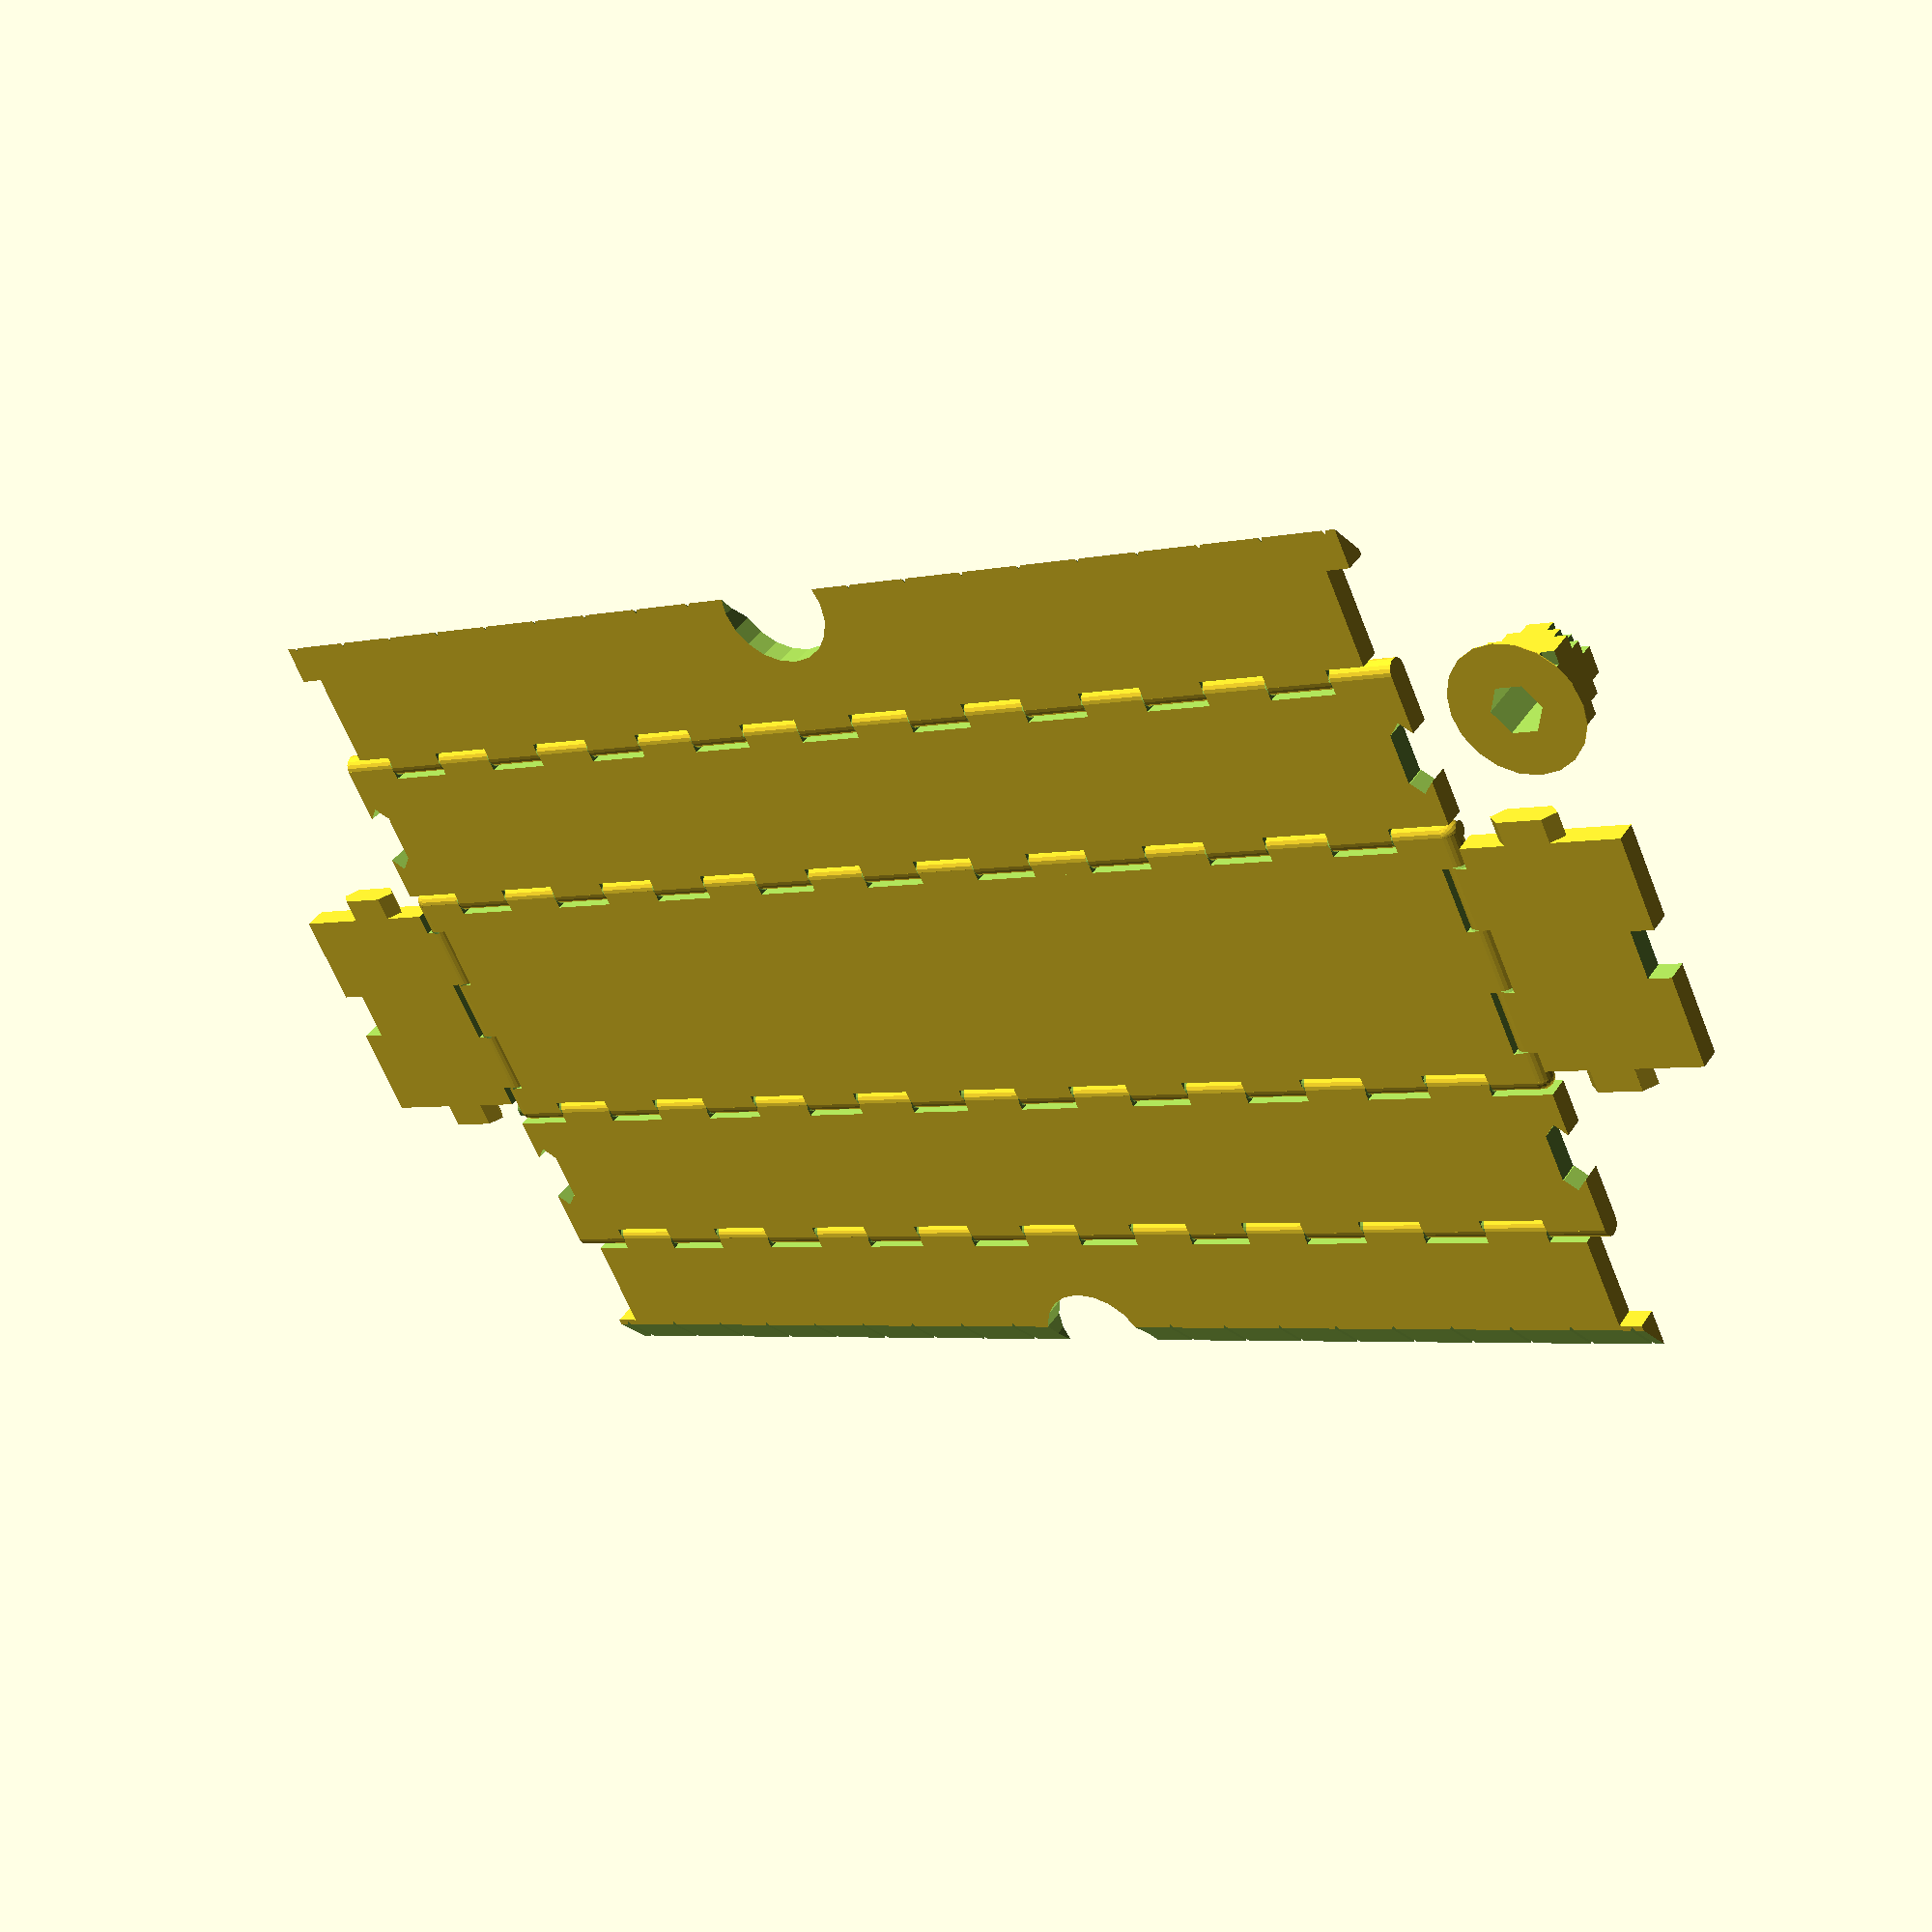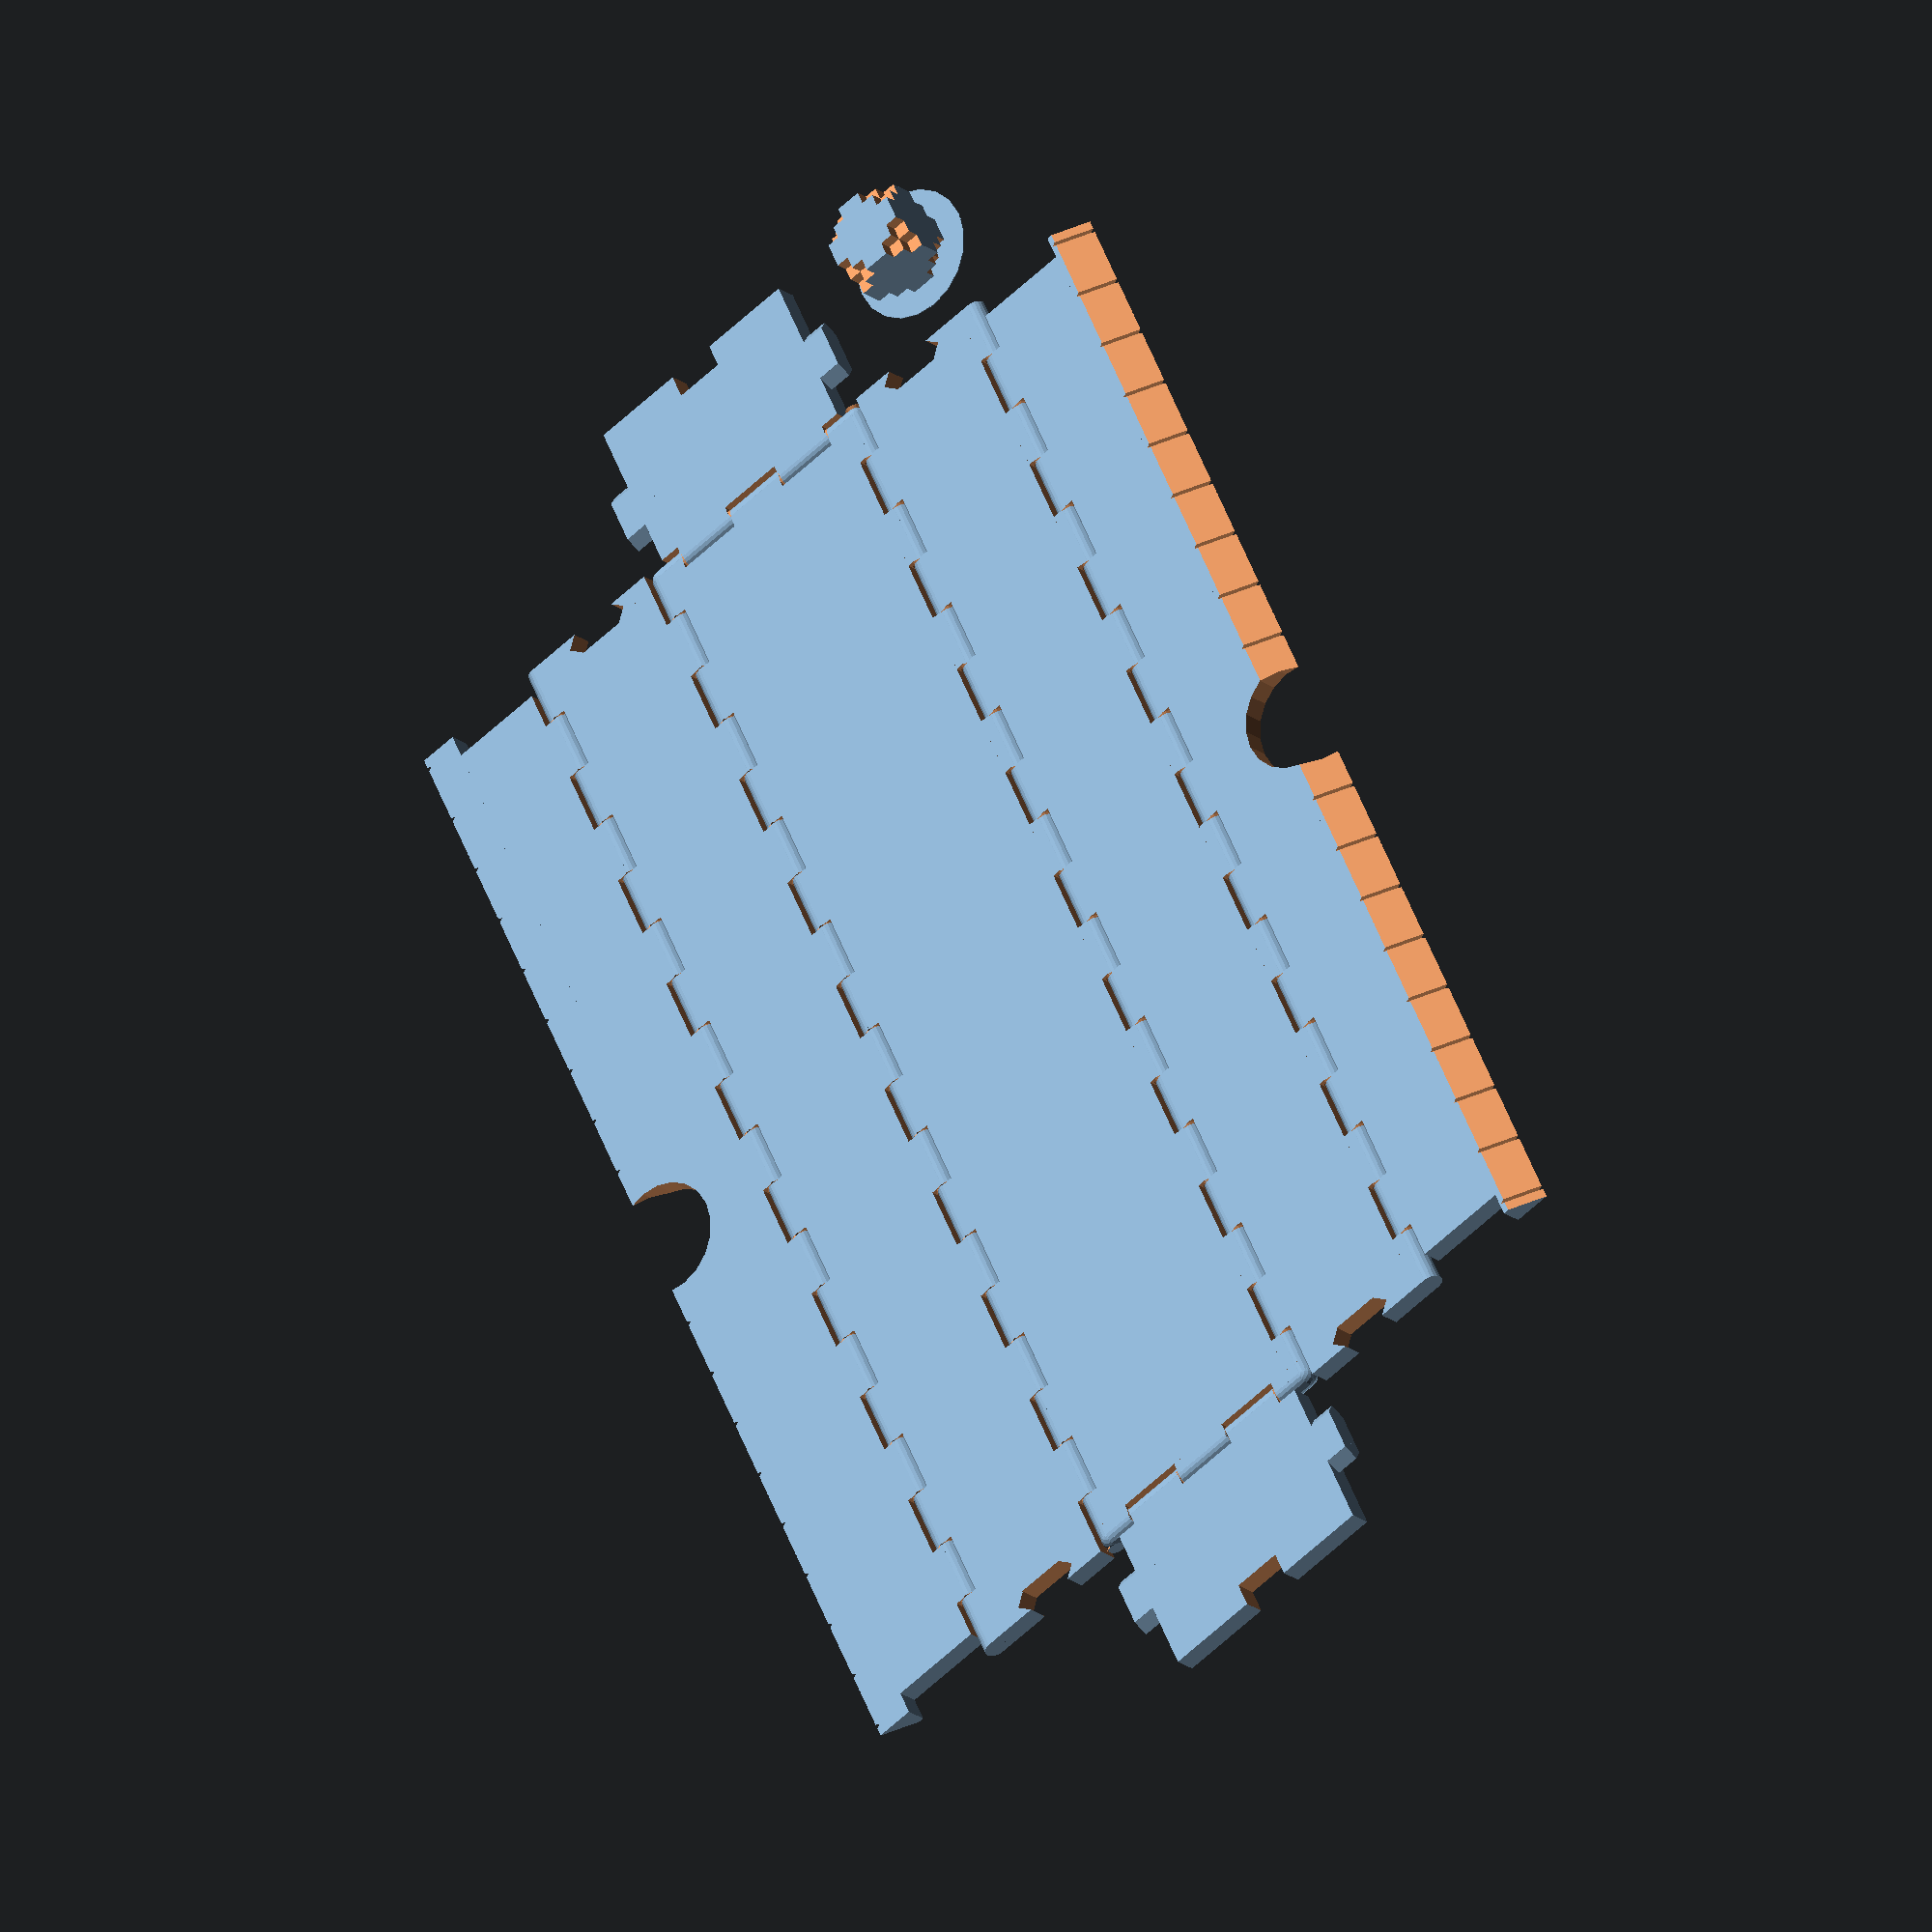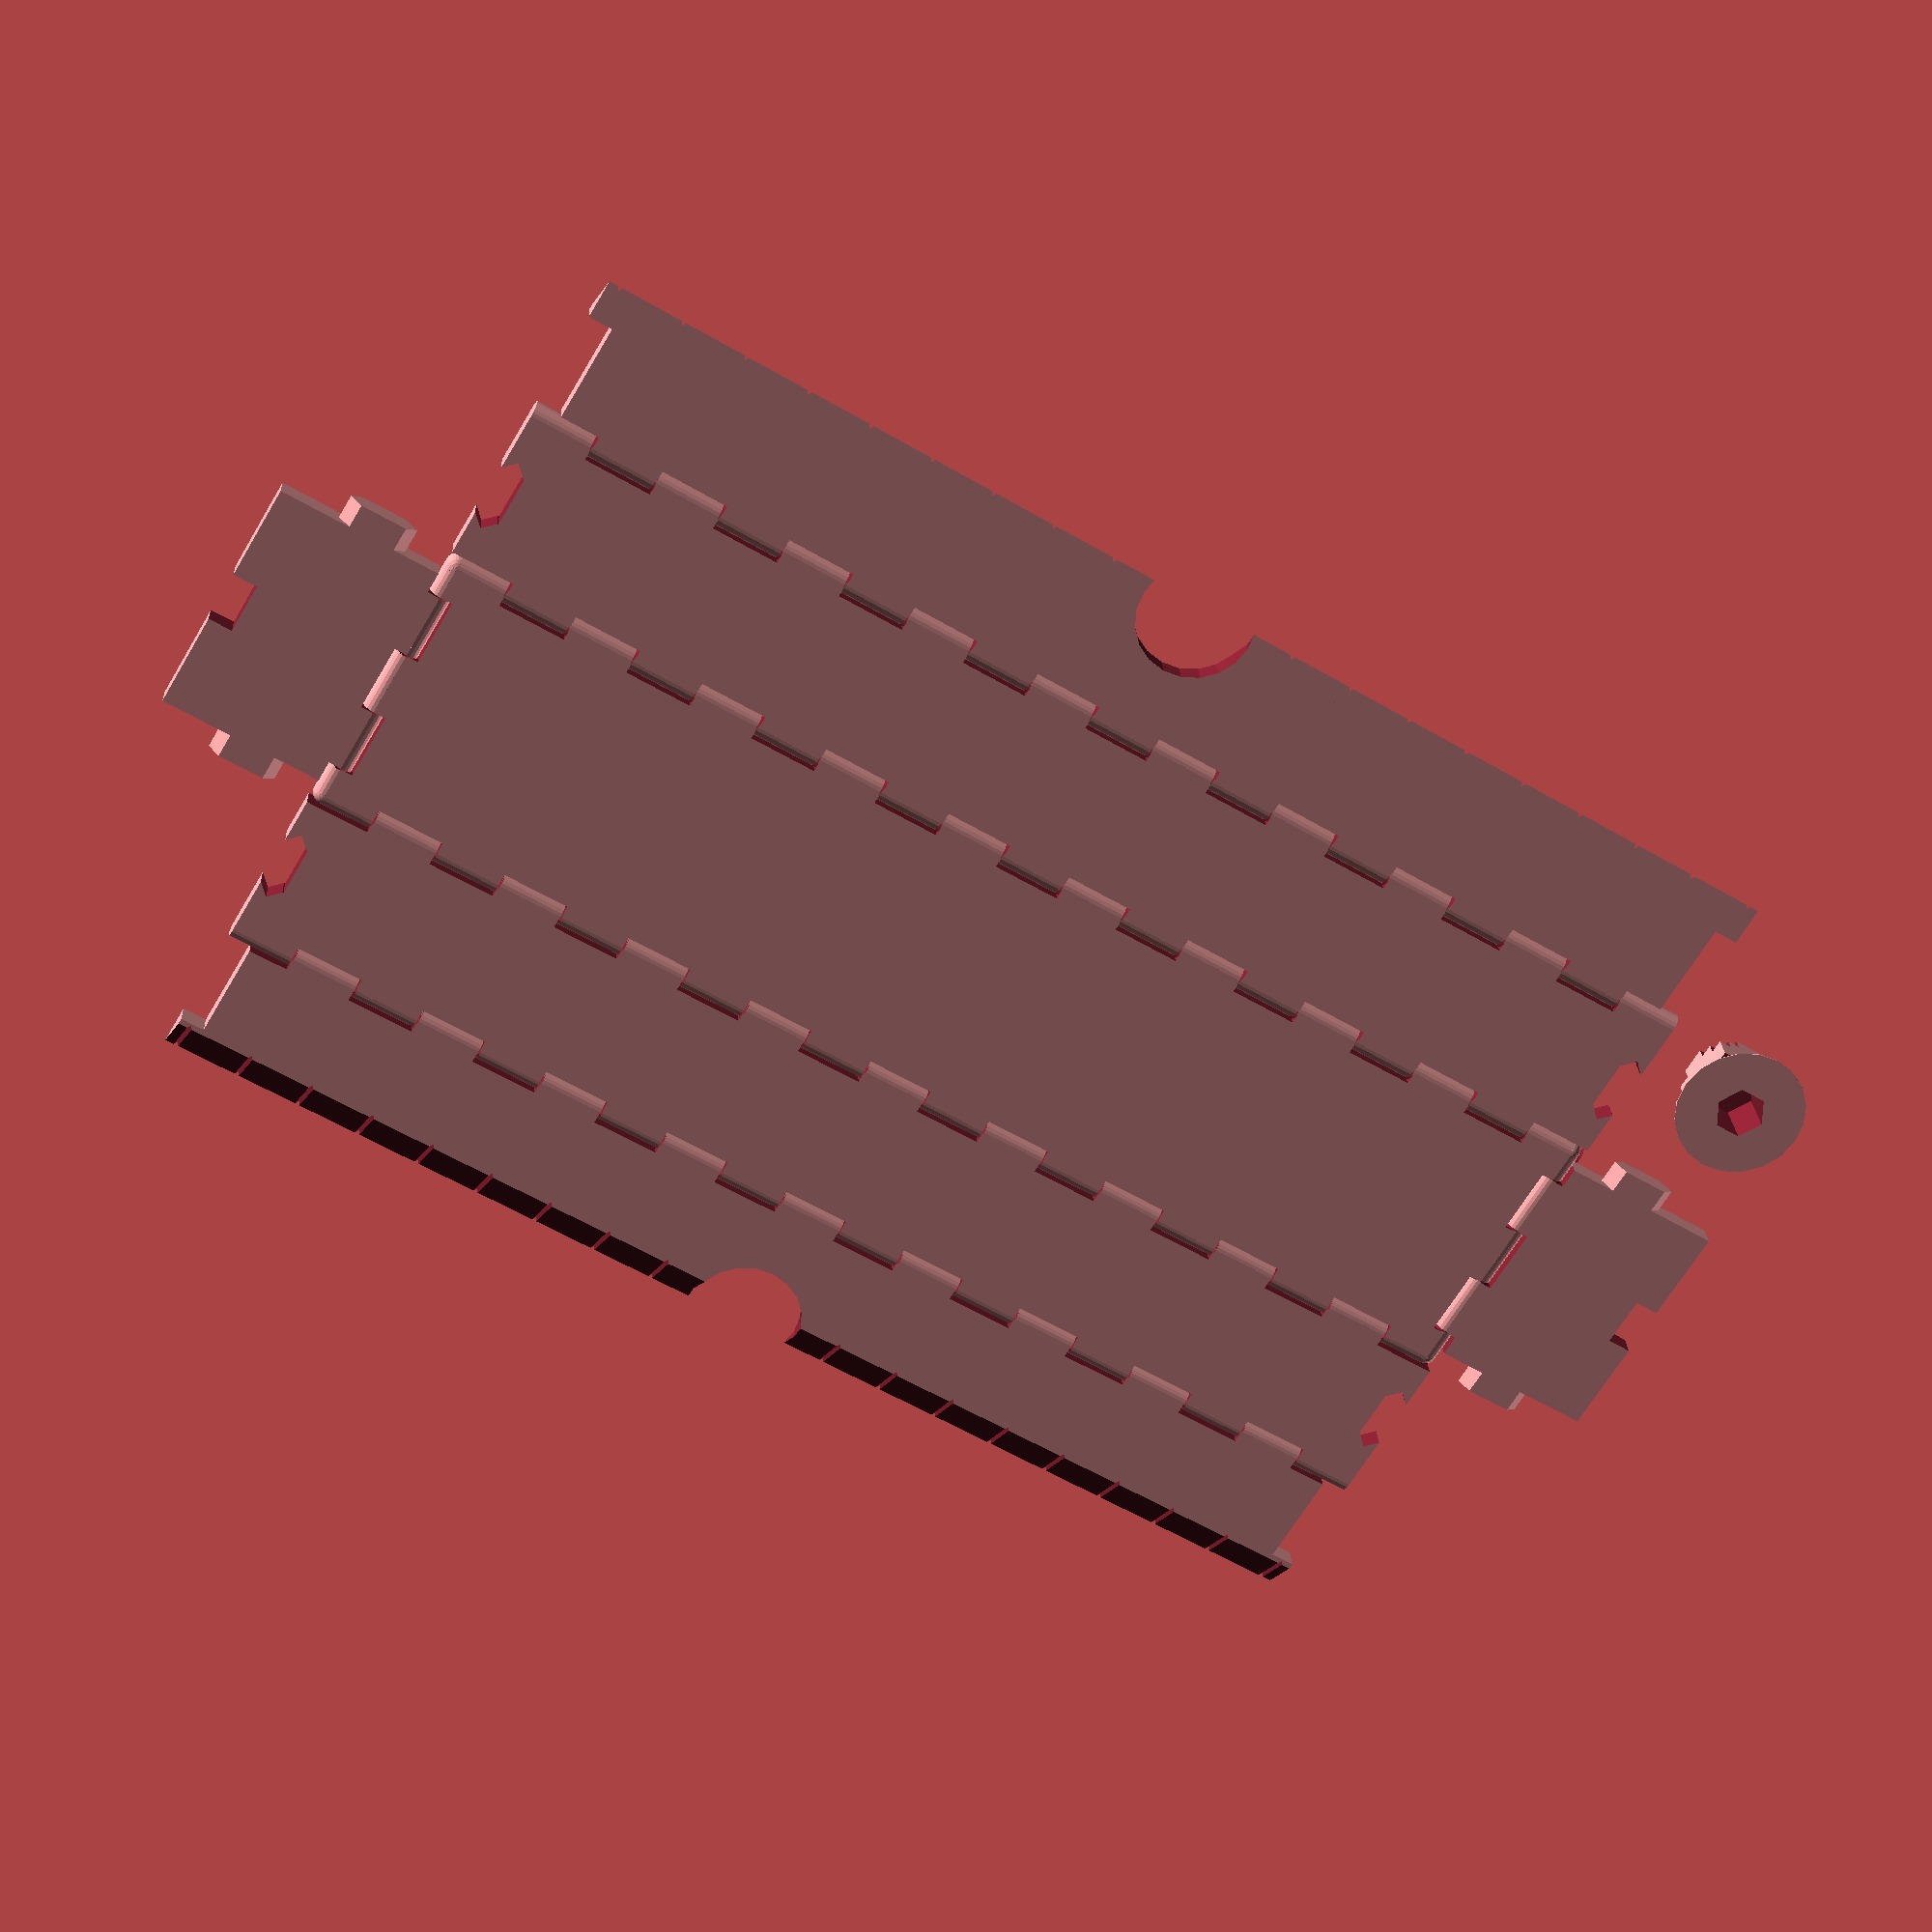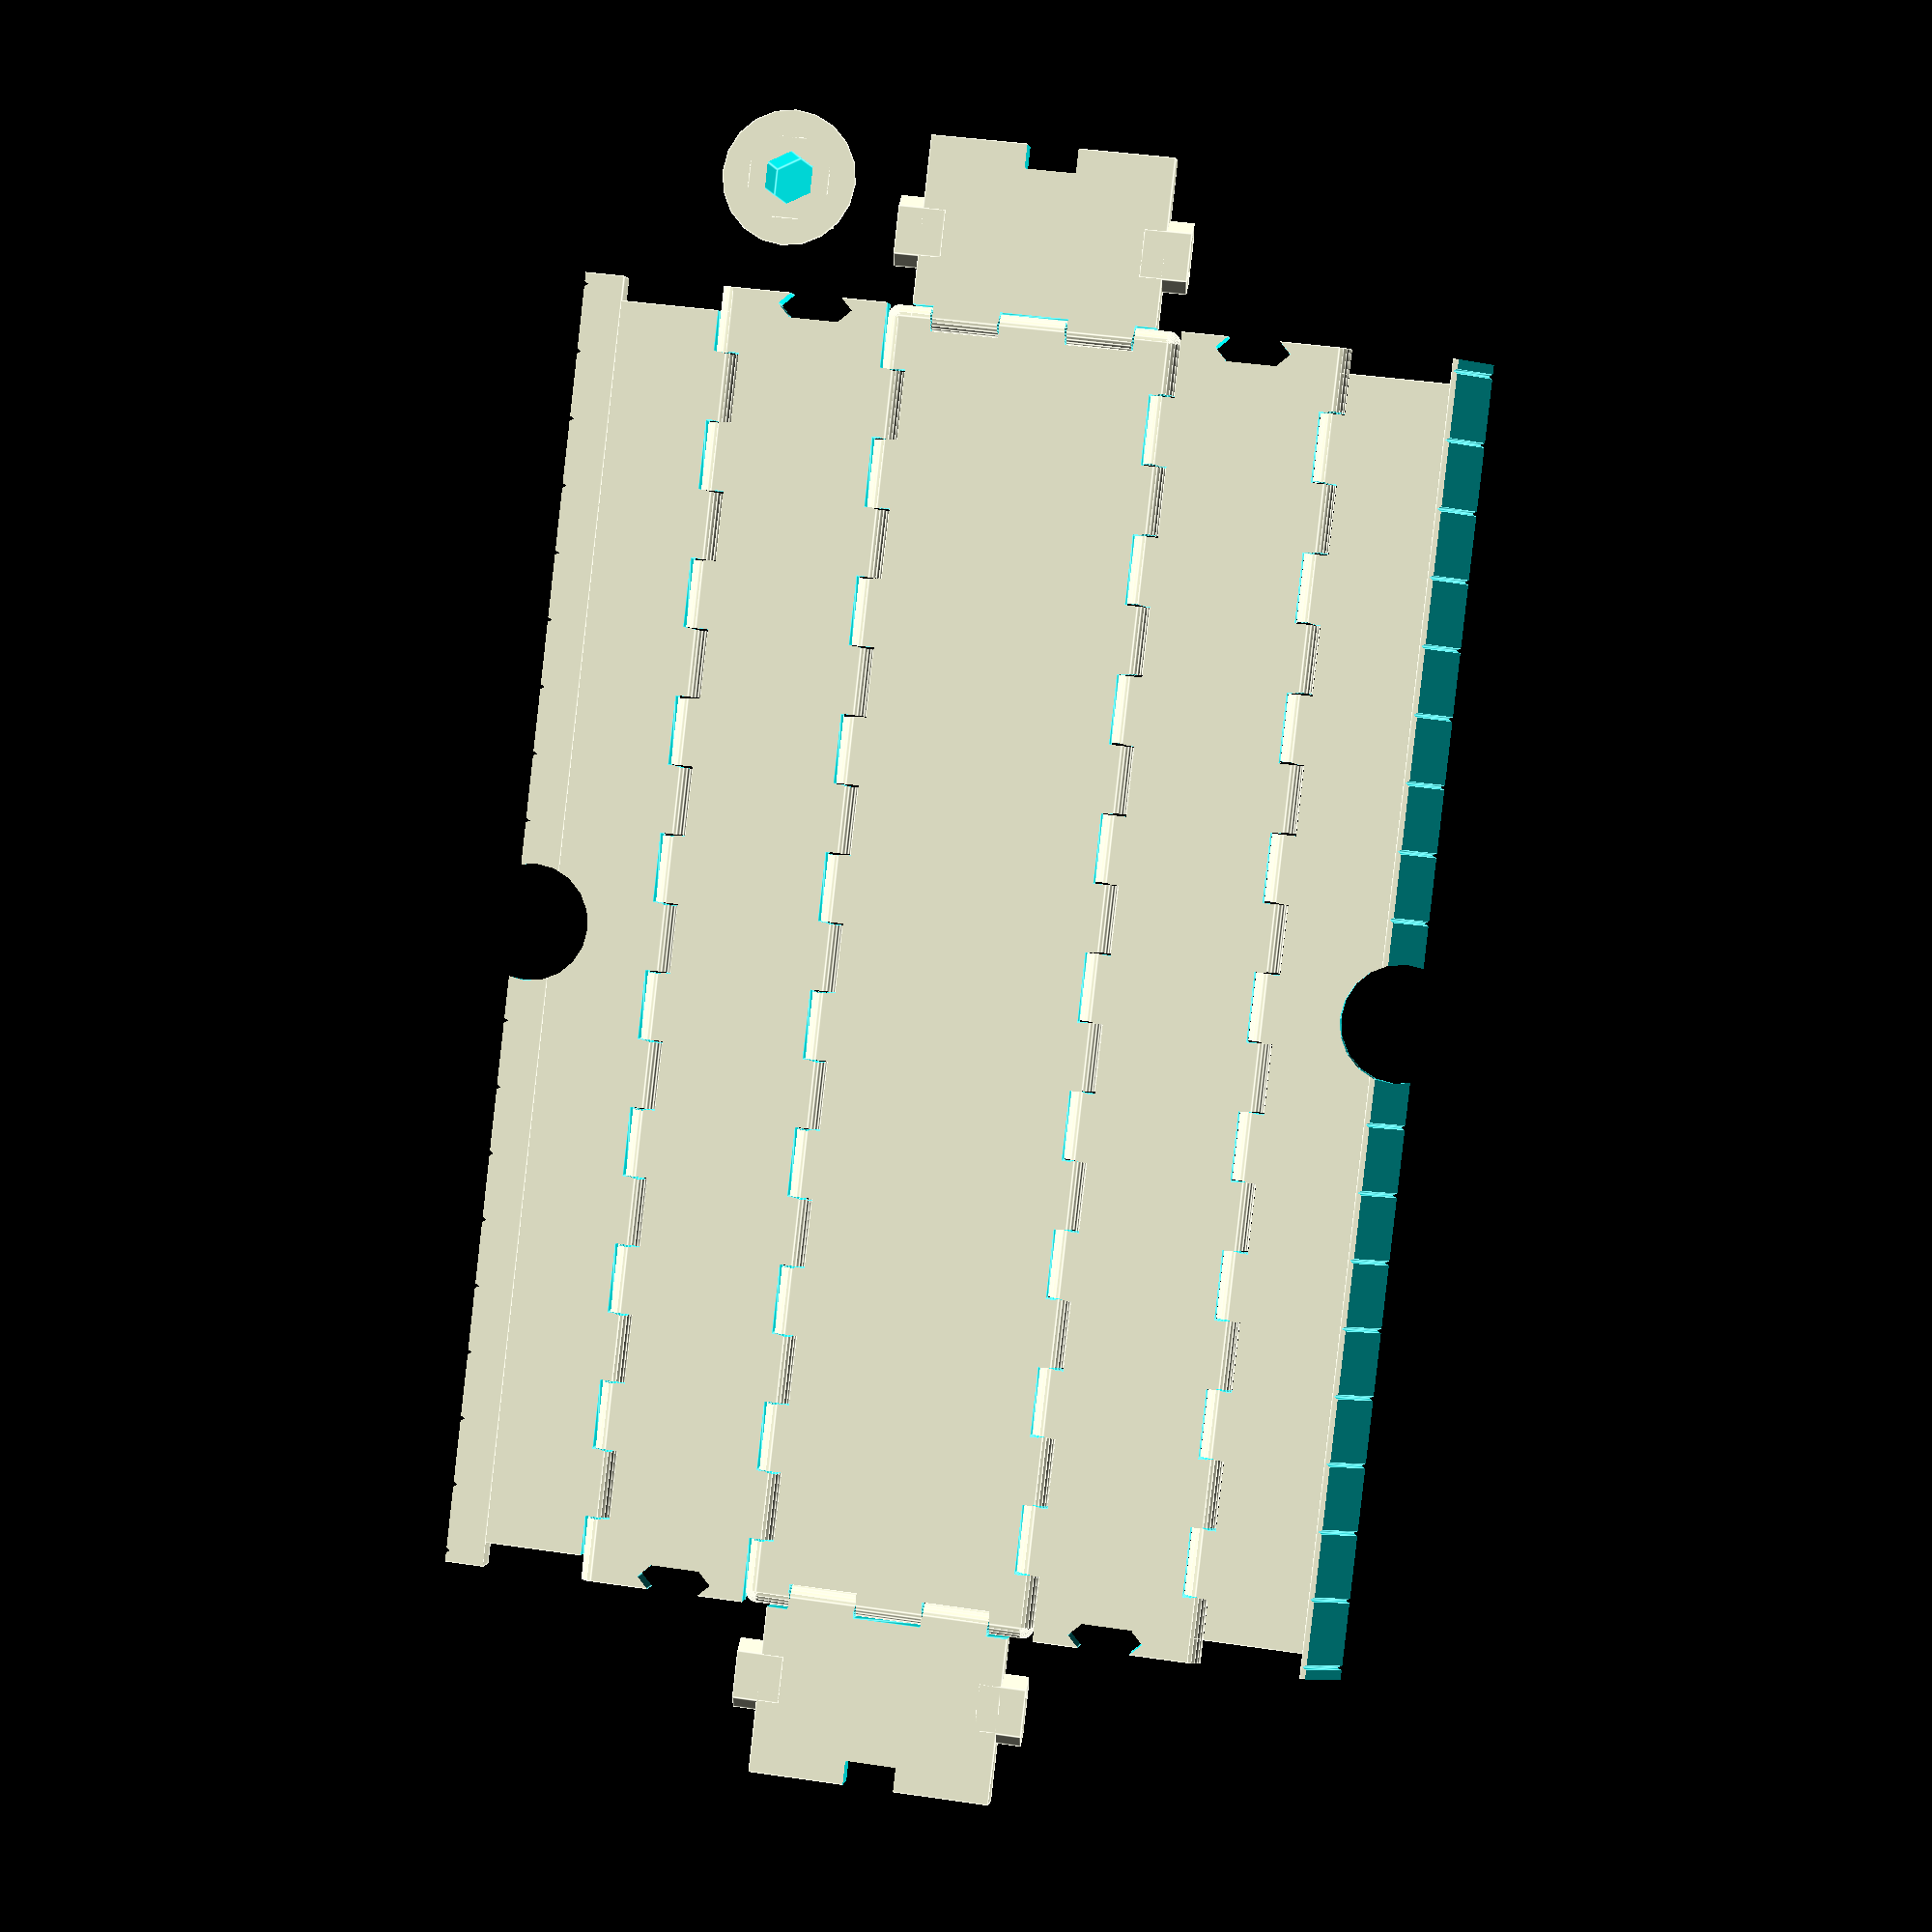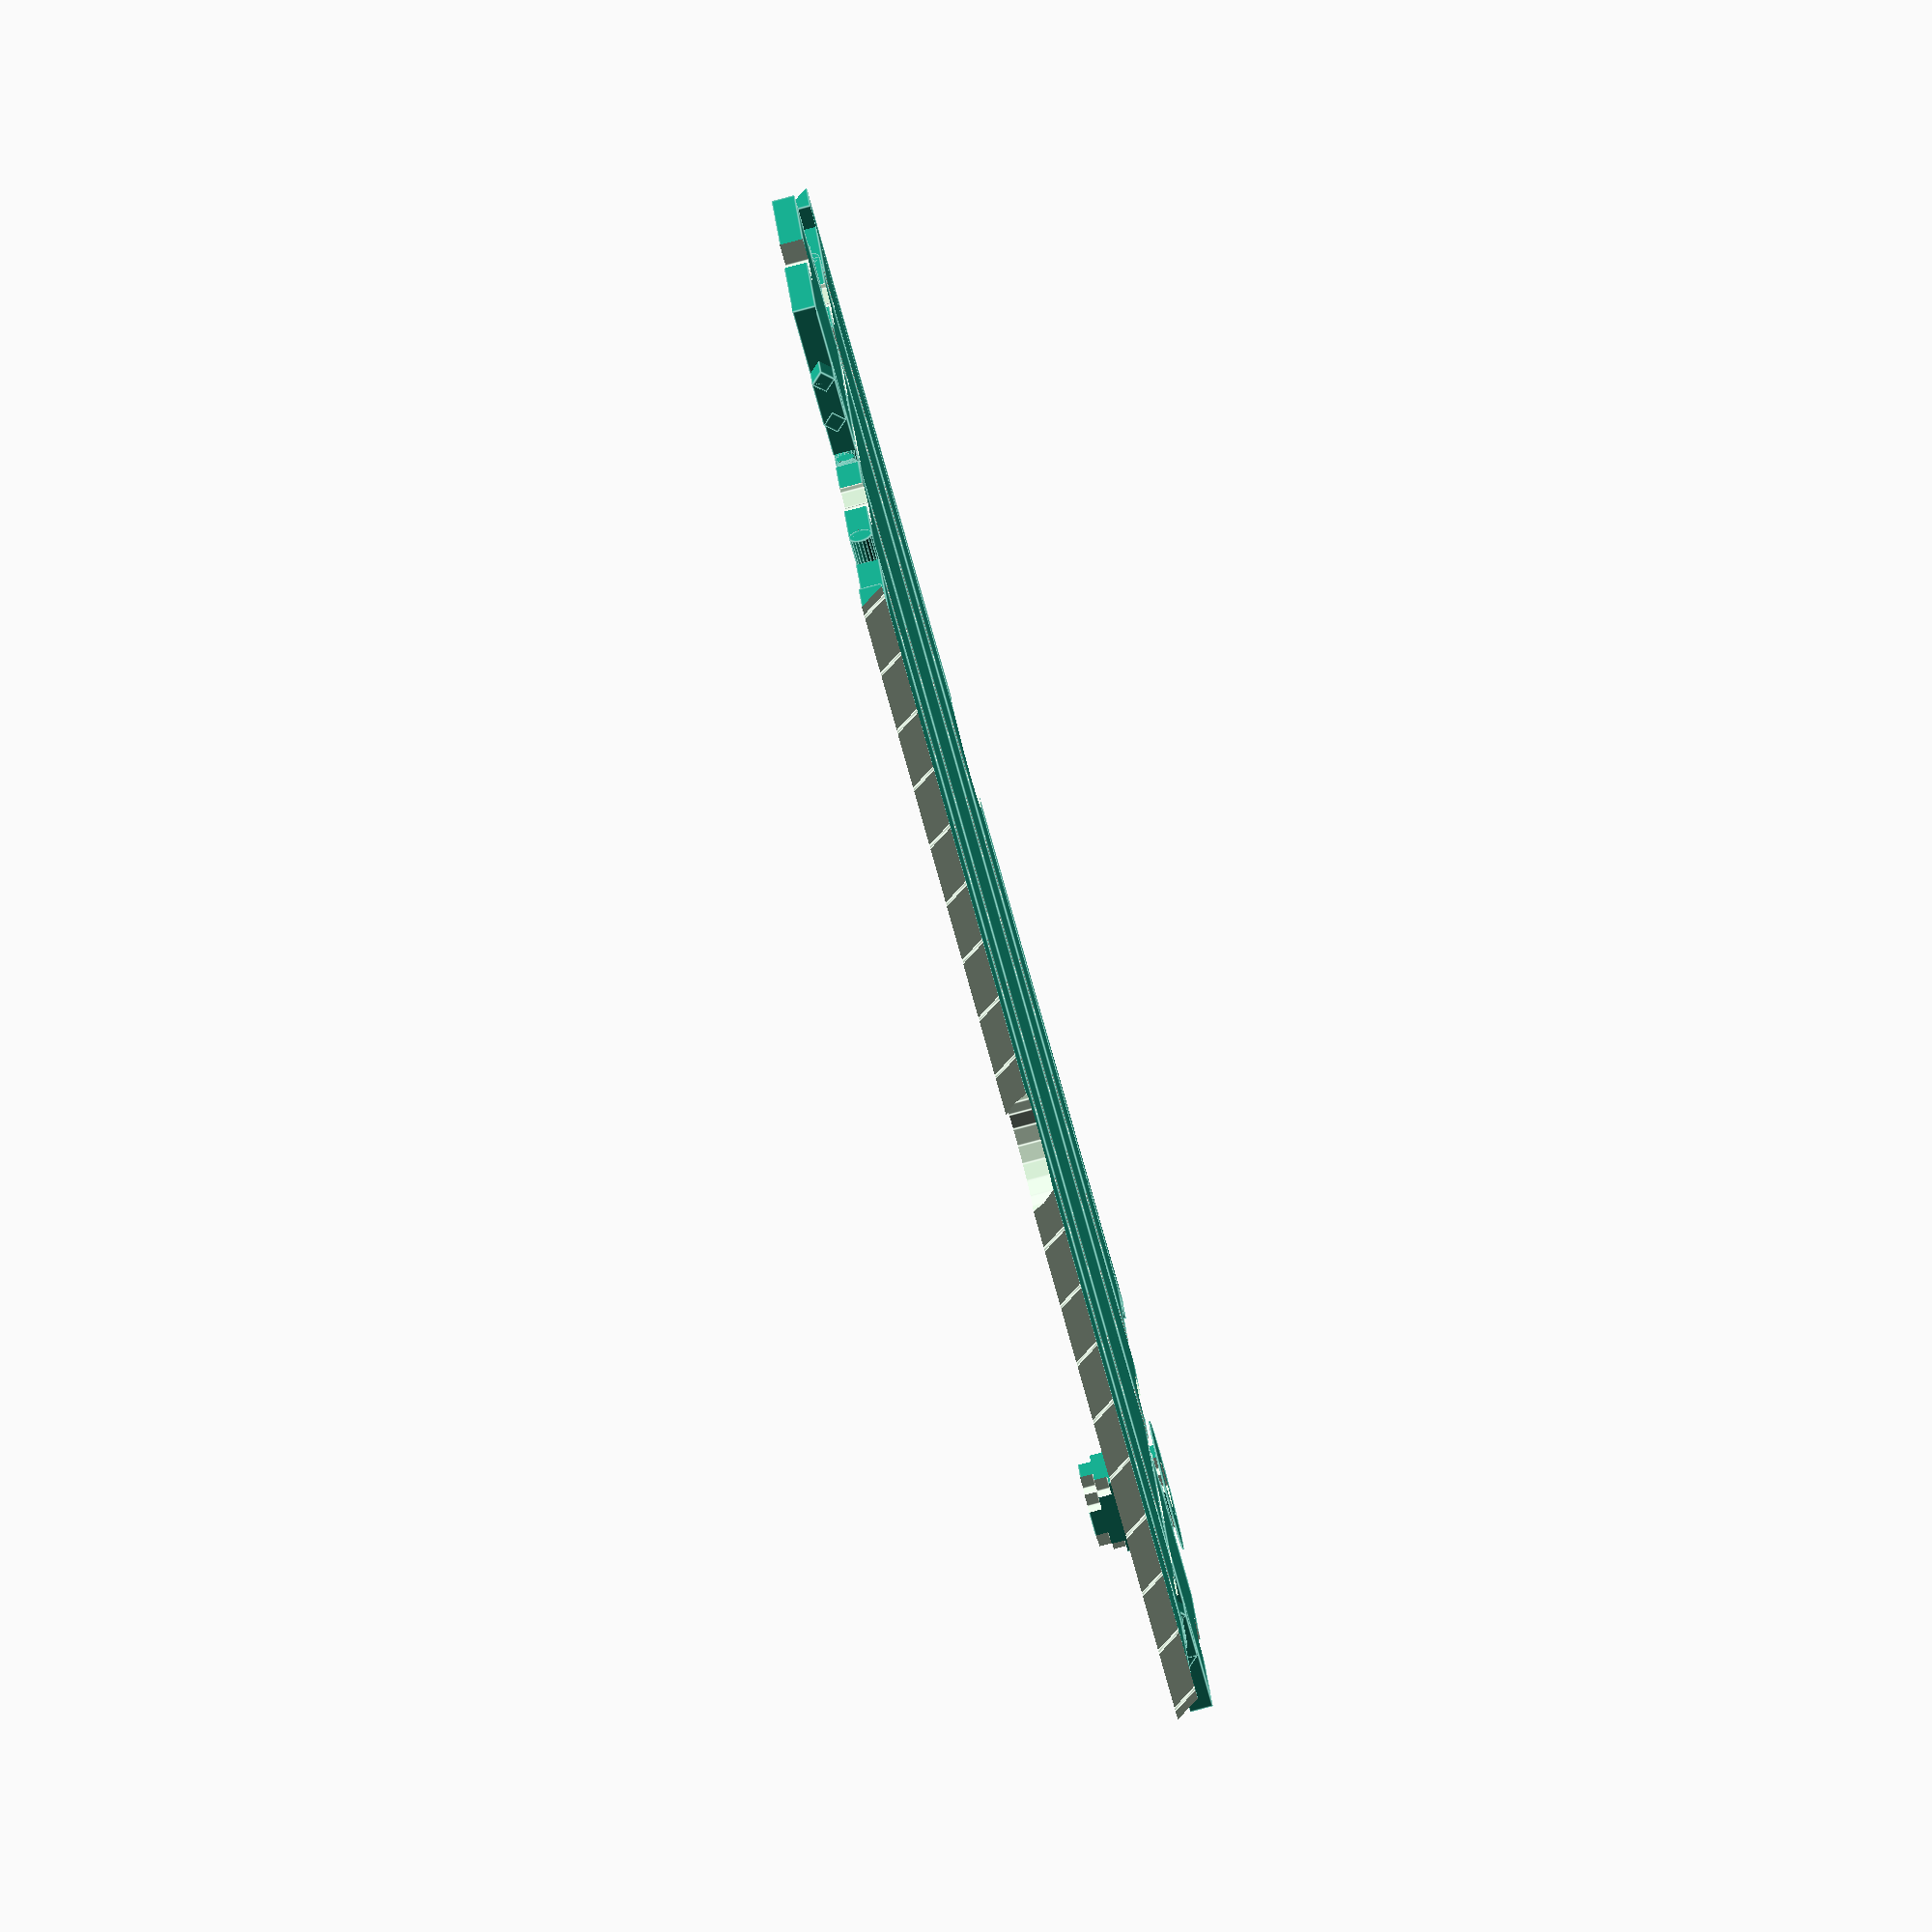
<openscad>
// Reversible print-in-place word pencil case by whpthomas

// preview[view:north, tilt:top]

use <MCAD/fonts.scad>

/* [Word] */

// choose which part of the object to render
object=1;//[1:All,2:Pencil Case Only,3:Pencil Topper Only]

// the word to display on the pencil case
word="Fantastic";

// the relative size of the font
font_scale=2.1;

// the space between letters
font_spacing=0.81;

// add a helper tab print aid to the pencil topper
helper_tabs=1;//[0:Disable,1:Enable]

/* [Dimensions] */

// the case width
width=40;

// the case length
length=190;

// the case height
height=25;

// the case thickness
thickness=3.5;

/* [Hinge] */

// the number of x steps
x_steps=2;

// the number of y steps
y_steps=16;

// the x corner offset
x_corner=20;

// the y corner offset
y_corner=26;

// the gap between the hinge elements
tolerance=0.3;

/* [Hidden] */

part();

module part() {
  if(object==1) {
    translate([length/2+height/2+6, -width/2-height/2-6, 0]) topper();
    wordcase();
  //build_plate();
  }
  if(object==2) {
    wordcase();
  }
  if(object==3) {
    topper();
  }
}

$fn=20*1;

x_hinge=(width-20)/x_steps;
y_hinge=(length-26)/y_steps;
hinge_rad=thickness/2;

font_height=1*1;
the_font = 8bit_polyfont();
x_shift = the_font[0][0] * font_spacing;
y_shift = the_font[0][1];
the_indicies = search(word,the_font[2],1,1);
word_size = len(the_indicies);
word_length = (word_size+2)*font_scale;

module wordcase()
rotate([0,0,90])
translate([0,0,hinge_rad]) {
  base();
  x_side();
  rotate([0,0,180]) x_side(180);
  y_side();
  rotate([0,0,180]) y_side();
  lid(55);
  rotate([0,0,180]) lid(-55);
}

module base() {
  x_offset=width/2;
  y_offset=length/2;
  difference() {
    union() {
      cube([width, length, thickness], center=true);
      // edges
      translate([x_offset,0,0]) rotate([90,0,0]) cylinder(h=length, r=hinge_rad, center=true);
      translate([-x_offset,0,0]) rotate([90,0,0]) cylinder(h=length, r=hinge_rad, center=true);
      translate([0,y_offset,0]) rotate([0,90,0]) cylinder(h=width, r=hinge_rad, center=true);
      translate([0,-y_offset,0]) rotate([0,90,0]) cylinder(h=width, r=hinge_rad, center=true);
      // corners
      translate([x_offset,y_offset,0]) sphere(hinge_rad, center=true);
      translate([-x_offset,y_offset,0]) sphere(hinge_rad, center=true);
      translate([x_offset,-y_offset,0]) sphere(hinge_rad, center=true);
      translate([-x_offset,-y_offset,0]) sphere(hinge_rad, center=true);
    }
    // hinge
    translate([x_offset,0,0]) hinge(y_steps, y_hinge, hinge_rad, tolerance/2);
    translate([-x_offset,0,0]) rotate([0,0, 180]) hinge(y_steps, y_hinge, hinge_rad, tolerance/2);
    translate([0,y_offset,0]) rotate([0,0,90]) hinge(x_steps, x_hinge, hinge_rad, tolerance/2);
    translate([0,-y_offset,0]) rotate([0,0,-90]) hinge(x_steps, x_hinge, hinge_rad, tolerance/2);
  }
}

module lid(angle=60) {
  x_offset=width/4;
  y_len=length-thickness-tolerance;
  translate([-width/2-height-width/4,0,0])
  difference() {
    union() {
      cube([width/2, y_len, thickness], center=true);
      translate([-width/4,0,0]) cube([thickness*2, length+thickness, thickness], center=true);
      // rounded edge
      translate([x_offset,0,0]) rotate([90,0,0]) cylinder(h=y_len, r=hinge_rad, center=true);
    }
    // hinge
    translate([x_offset,0,0]) rotate([0,0, 180]) hinge(y_steps+2, y_hinge, hinge_rad, tolerance/2);
    // ruler edge
    translate([-width/4+tolerance/2,0,0]) rotate([0,angle,0]) translate([-thickness,0,0]) cube([thickness*2, length+thickness*2, thickness*3], center=true);
    // handle hole
    translate([-width/4,0,0]) cylinder(h=thickness*2, r=thickness*2.5, center=true);
    // ruler
    translate([-width/4+tolerance/2,-length/2,0]) rotate([0,angle,0]) darts();
  }
}

module darts() render() {
for(i=[0:10:length]) {
    translate([0,i,0]) rotate([0,0,45]) cube([0.5,0.5,thickness*2], center=true);
  }
}

module notch(tol=0) {
  y_offset=thickness+tol;
  n_len=thickness*0.7;
  cube([thickness+tol, thickness*2+tol*2, thickness*2], center=true);
  translate([0,y_offset,0]) rotate([0,0,45]) cube([n_len,n_len,thickness*2], center=true);
  translate([0,-y_offset,0]) rotate([0,0,-45]) cube([n_len,n_len,thickness*2], center=true);
}

module x_side(angle=0) {
  x_offset=height/2;
  y_len=length+thickness;
  translate([-width/2-height/2,0,0])
  difference() {
    union() {
      cube([height, y_len, thickness], center=true);
      // edges
      translate([x_offset,0,0]) rotate([90,0,0]) cylinder(h=y_len, r=hinge_rad, center=true);
      translate([-x_offset,0,0]) rotate([90,0,0]) cylinder(h=y_len, r=hinge_rad, center=true);
    }
    // hinge
    translate([x_offset,0,0]) rotate([0,0, 180]) hinge(y_steps+2, y_hinge, hinge_rad, tolerance/2);
    translate([-x_offset,0,0]) rotate([0,0, 180]) hinge(y_steps, y_hinge, hinge_rad, tolerance/2);
    // notch
    translate([0,length/2,0]) rotate([0,0,90]) notch(tolerance);
    translate([0,-length/2,0])  rotate([0,0,-90]) notch(tolerance);
    // word
    rotate([angle,0,angle ? -90 : 90])
    translate([-(word_size+1)*x_shift,0,0])
    scale([font_scale,font_scale,1]) {
      for( j=[0:(word_size-1)] )
      translate([j*x_shift, -y_shift/2, thickness/2-font_height]) {
        linear_extrude(height=font_height*2)
        polygon(points=the_font[2][the_indicies[j]][6][0], paths=the_font[2][the_indicies[j]][6][1]);
      }
    }
  }
}

module y_side() {
  y_offset=height/2;
  x_len=width-thickness-tolerance;
  translate([0,-length/2-height/2,0])
  difference() {
    union() {
      translate([0,-hinge_rad/2,0]) cube([x_len, height+hinge_rad, thickness], center=true);
      // notch
      translate([width/2-thickness/2,0,0]) rotate([0,90,0]) notch();      
      translate([-width/2+thickness/2,0,0]) rotate([0,-90,0]) notch();      
      // edges
      translate([0,y_offset,0]) rotate([0,90,0]) cylinder(h=x_len, r=hinge_rad, center=true);
    }
    // hinge
    translate([0,y_offset,0]) rotate([0,0,-90]) hinge(x_steps+2, x_hinge, hinge_rad, tolerance/2);
    // slot
    translate([0,-y_offset-thickness/2,0]) cube([thickness*2+tolerance*2, thickness*2+tolerance, thickness*2], center=true);
  }
}

module hinge(n=8, len=8, rad=2, tol=0) {
translate([0,-(n*len)/2,0])
for(i=[0:2:n]) {
  translate([0,i*len,0]) hinge_link(len, rad, tol);
}}

module hinge_link(len=8, rad=2, tol=0) {
  tip=rad+rad/2;
render()
translate([0,len/2+tol/2,0])
rotate([90,0,0]) {
  difference() {
    union() {
      translate([-rad-tol, -rad-tol, 0]) cube([(rad+tol)*2, (rad+tol)*2, len+tol]);
      translate([0,0,len+tol-0.02]) cylinder(h=tip, r1=rad+tol, r2=0);
    }
    translate([0,0,-0.02]) cylinder(h=tip, r1=rad+tol, r2=0);
  }
}}

module topper() translate([0,0,6]) {
  difference() {
	union() {
	  difference() {
		cube(12, center=true);
		rotate([0,0,180]) letter();
		rotate([90,0,0]) letter();    
		rotate([90,0,90]) letter();    
		rotate([90,0,180]) letter();    
		rotate([90,0,270]) letter();    
		corner();
		rotate([90,0,0]) corner();
		rotate([180,0,0]) corner();
		rotate([270,0,0]) corner();
		rotate([0,180,0]) corner();
		rotate([90,180,0]) corner();
		rotate([180,180,0]) corner();
		rotate([270,180,0]) corner();
	  }
	  if(helper_tabs) translate([0,0,-6]) cylinder(h=0.15, r=10);
	}
    translate([0,0,-7]) cylinder(h=9, r=3.926, $fn=6);
  }
}

module letter() translate([0,0,6]) {
scale([0.9,0.9,1])
translate([-the_font[0][0]/2, -y_shift/2, -0.5])
linear_extrude(height=1)
        polygon(points=the_font[2][the_indicies[0]][6][0], paths=the_font[2][the_indicies[0]][6][1]);
}

module corner() translate([4,-6,-6])  {
    cube(4, center=true);
    translate([2,2,0]) cube(4, center=true);
    translate([2,0,2]) cube(4, center=true);
}

// Replicator 2 Build Plate to check layout
module build_plate(){
color("gold") translate([0,0,-4]) cube([280, 150, 8], center = true);
}

</openscad>
<views>
elev=140.5 azim=25.0 roll=330.3 proj=p view=solid
elev=200.7 azim=64.0 roll=143.0 proj=o view=wireframe
elev=335.0 azim=149.2 roll=176.9 proj=p view=solid
elev=178.6 azim=83.5 roll=352.1 proj=p view=edges
elev=81.7 azim=199.5 roll=104.9 proj=o view=edges
</views>
